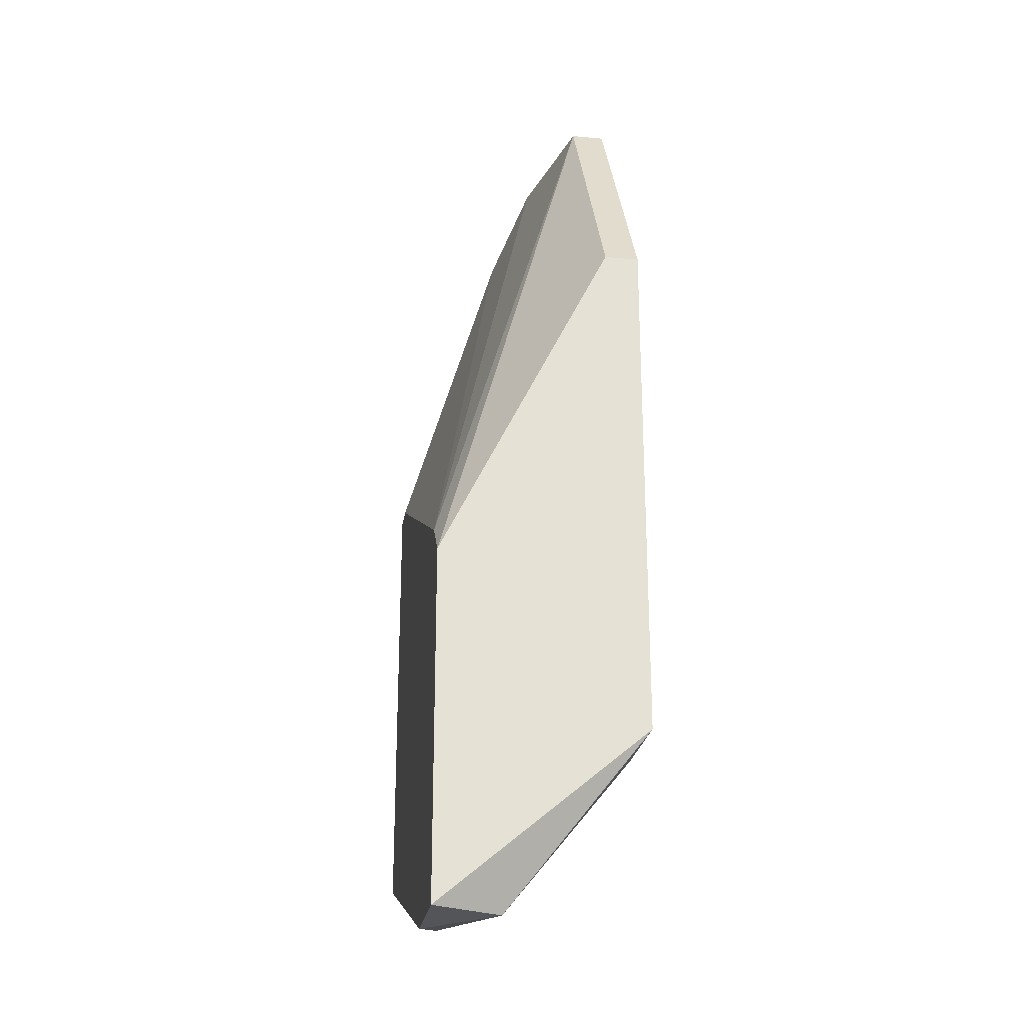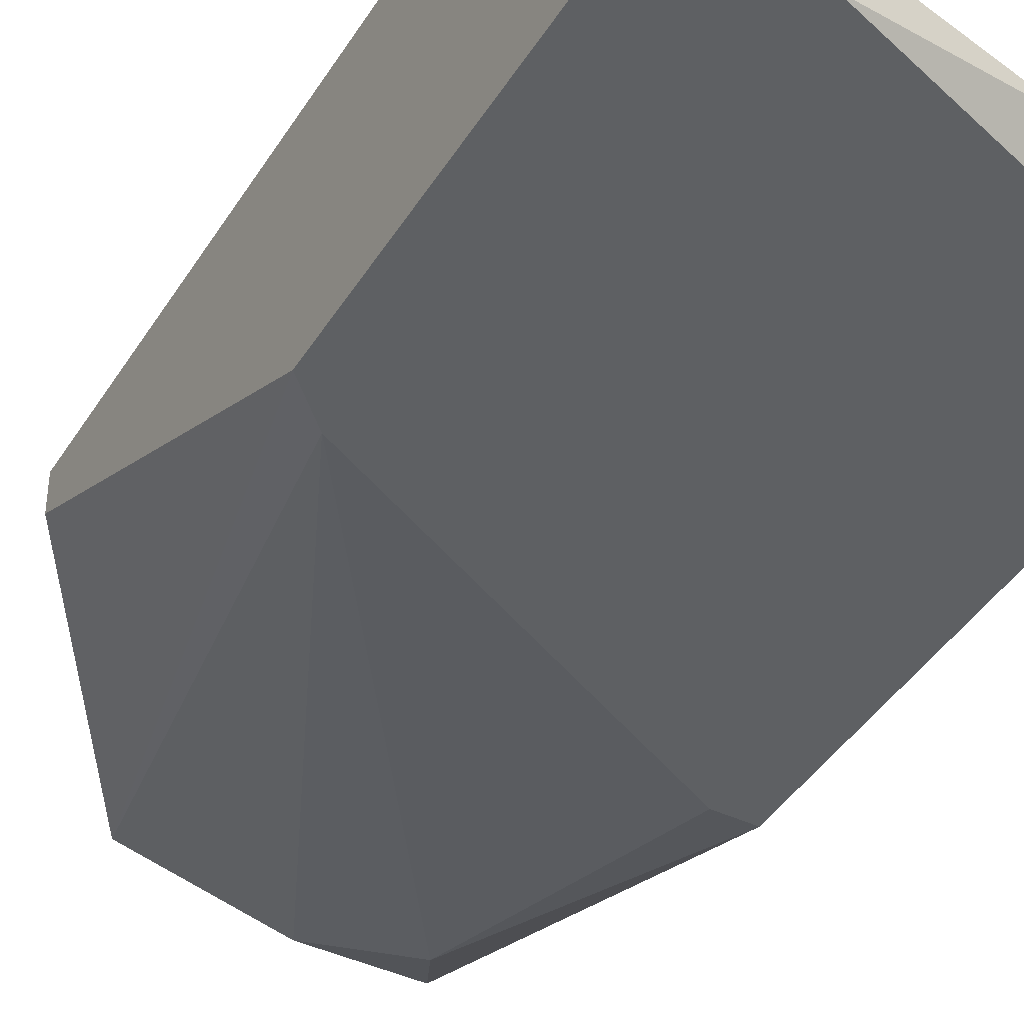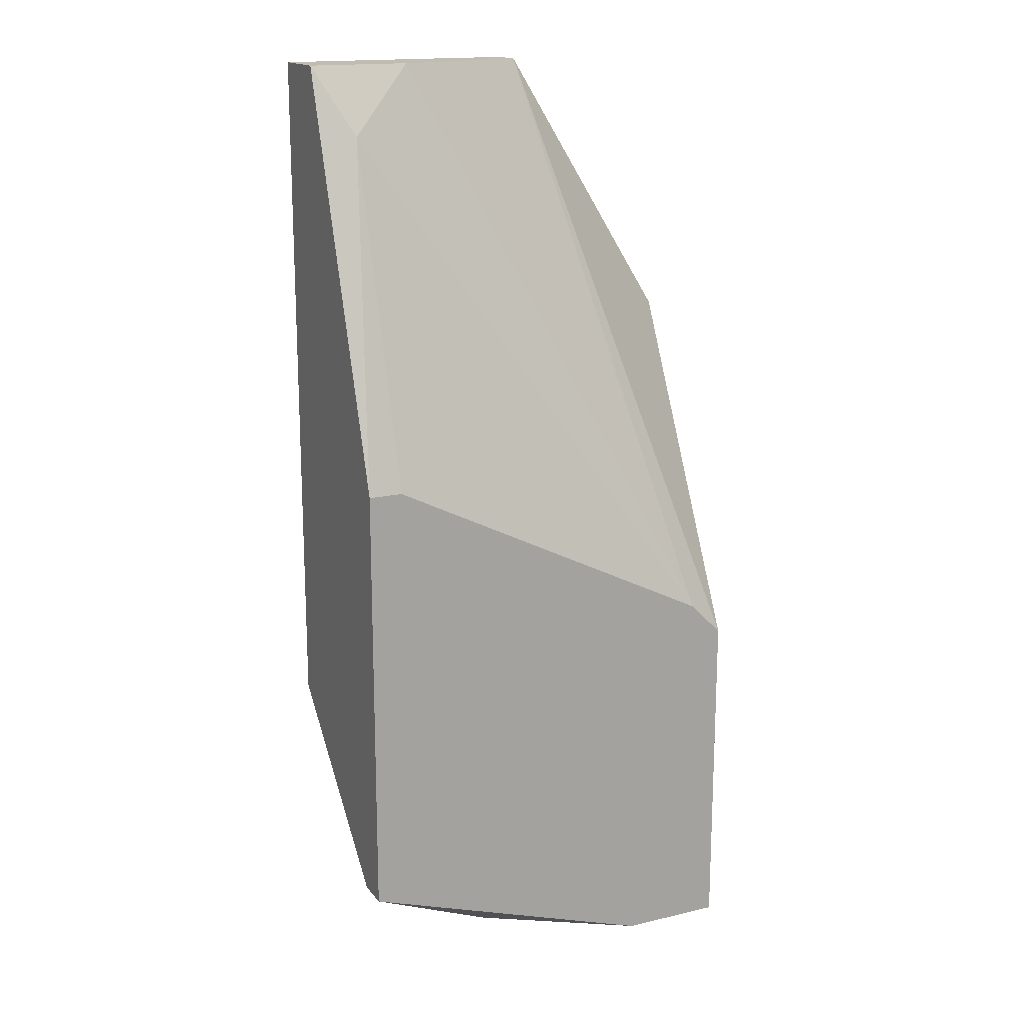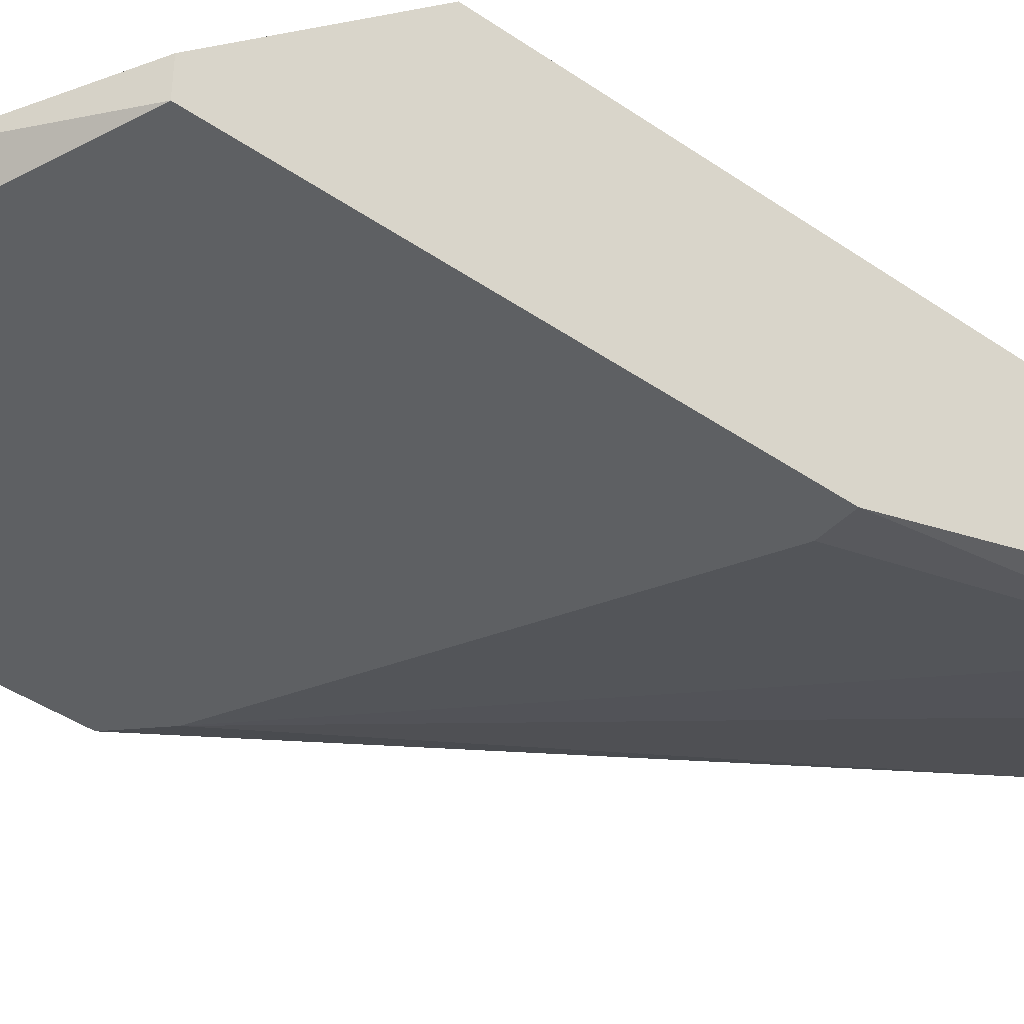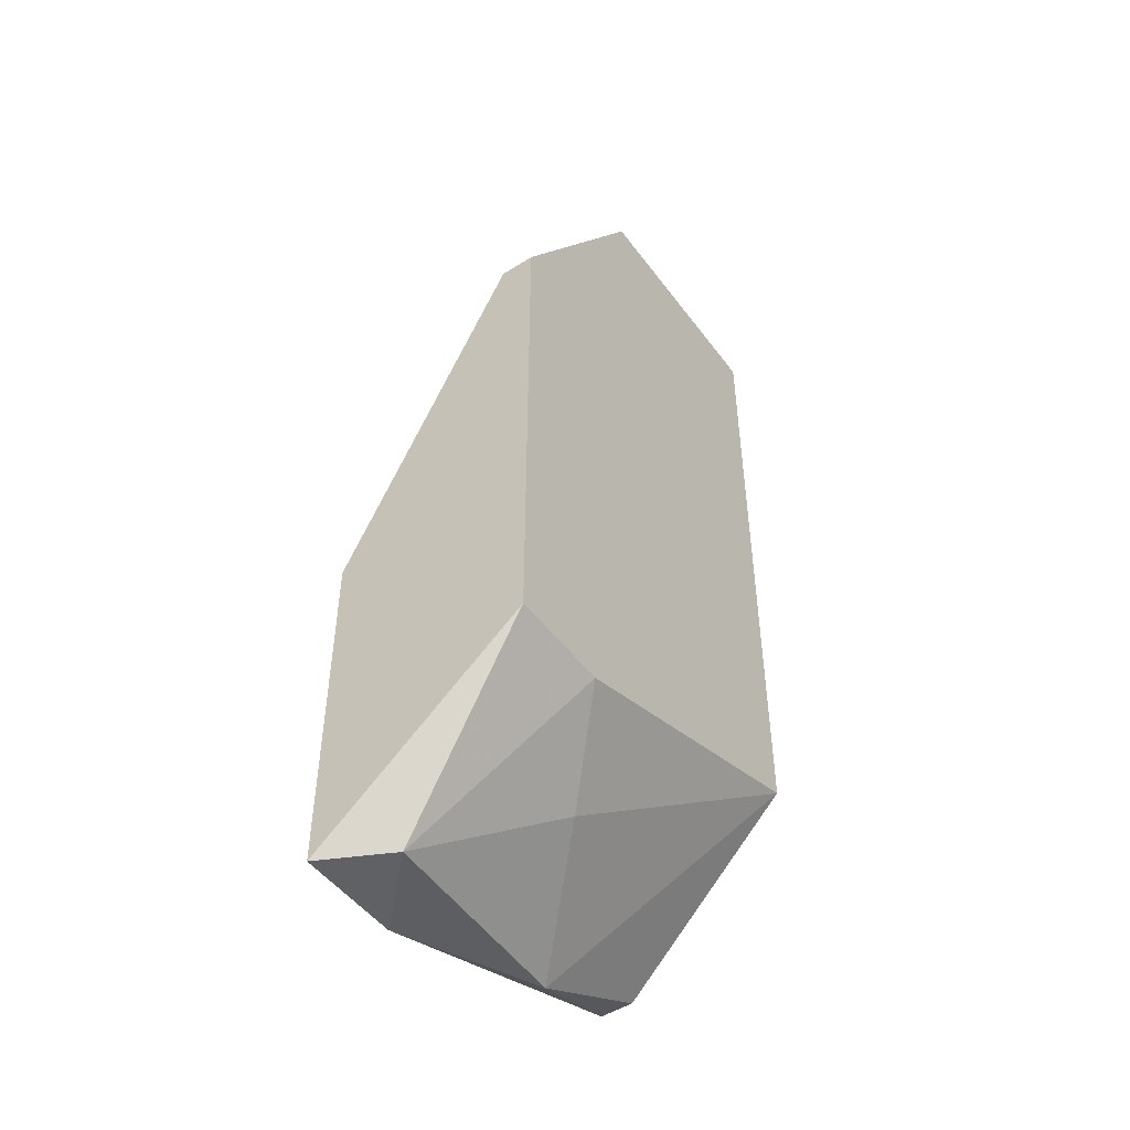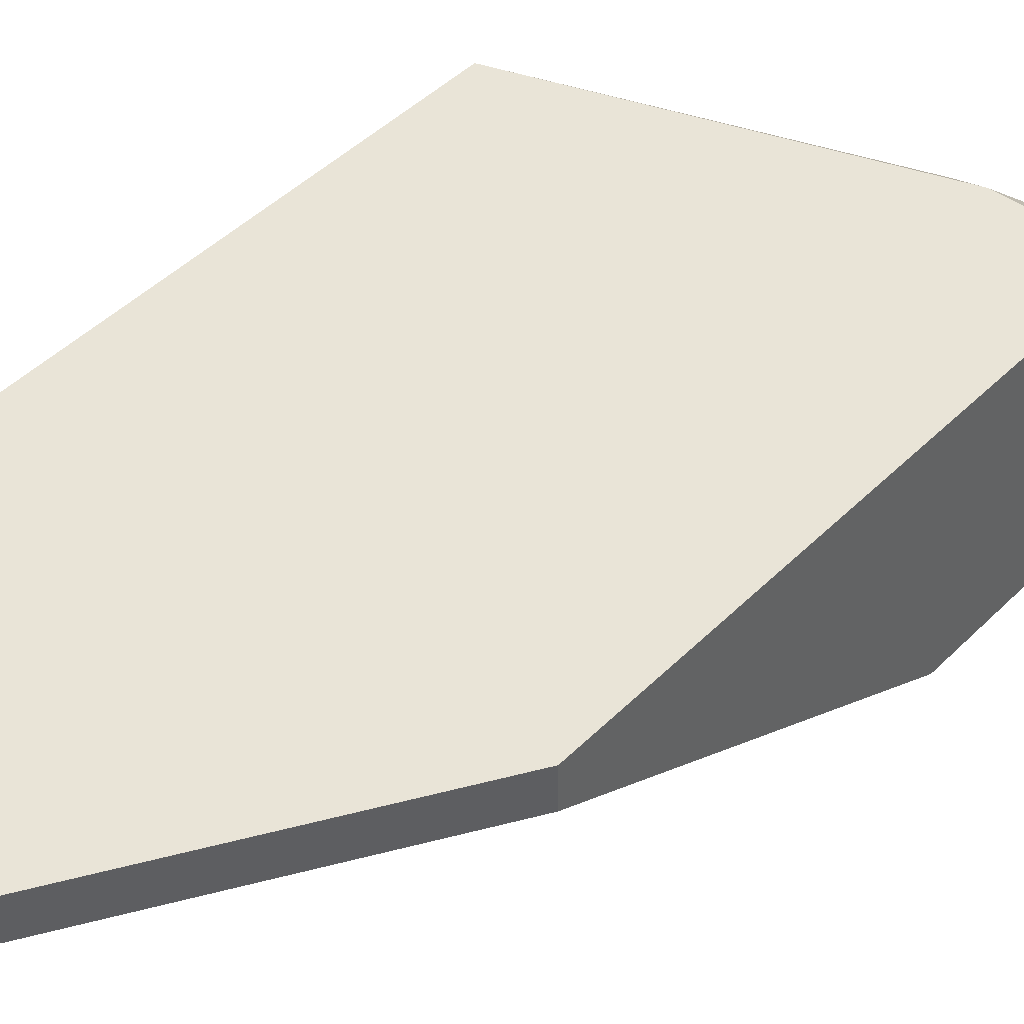
<metadata>
{"format":"obj","ext":"obj","renderer":"f3d","projection":"perspective","resolution":1024,"background":"white","views":[{"elev":-24.3,"azim":-98.4,"up":"+Y"},{"elev":-42.2,"azim":-29.6,"up":"+Z"},{"elev":16.6,"azim":154.5,"up":"+Y"},{"elev":-42.6,"azim":50.6,"up":"+Z"},{"elev":-49.0,"azim":-55.0,"up":"+Y"},{"elev":43.5,"azim":-139.5,"up":"+Z"}]}
</metadata>
<code>
v -0.007211 -0.02569 0.01548
v -0.007211 -0.0211 0.02099
v -0.009968 -0.02569 0.01548
v -0.009968 -0.0211 0.02099
v -0.009968 -0.0165 0.01548
v -0.009968 -0.00732 0.02099
v -0.009968 -0.00732 0.02007
v -0.005375 -0.02294 0.01915
v -0.005375 3e-05 0.02099
v -0.005375 3e-05 0.02007
v 0.001056 -0.01834 0.02099
v 0.001056 -0.011 0.01548
v 0.001056 -0.02294 0.0164
v 0.001056 -0.02294 0.01548
v 0.001056 3e-05 0.02099
v 0.001056 3e-05 0.01915
v 0.000137 -0.011 0.01548
v 0.000137 -0.001808 0.01823
v -0.00262 -0.02477 0.0164
v -0.009048 -0.02569 0.01732
v -0.009048 -0.01559 0.01548
v -0.0017 3e-05 0.01915
f 11 19 13
f 1 3 17
f 11 9 4
f 17 3 5
f 3 4 5
f 1 17 14
f 16 11 14
f 4 9 6
f 5 4 6
f 9 11 15
f 11 16 15
f 16 9 15
f 9 16 10
f 6 9 10
f 3 1 20
f 4 3 20
f 1 14 19
f 20 1 19
f 14 17 12
f 16 14 12
f 17 18 12
f 18 16 12
f 19 11 8
f 20 19 8
f 5 6 7
f 10 5 7
f 6 10 7
f 17 5 21
f 5 10 21
f 18 17 21
f 11 4 2
f 4 20 2
f 8 11 2
f 20 8 2
f 10 16 22
f 16 18 22
f 21 10 22
f 18 21 22
f 14 11 13
f 19 14 13

</code>
